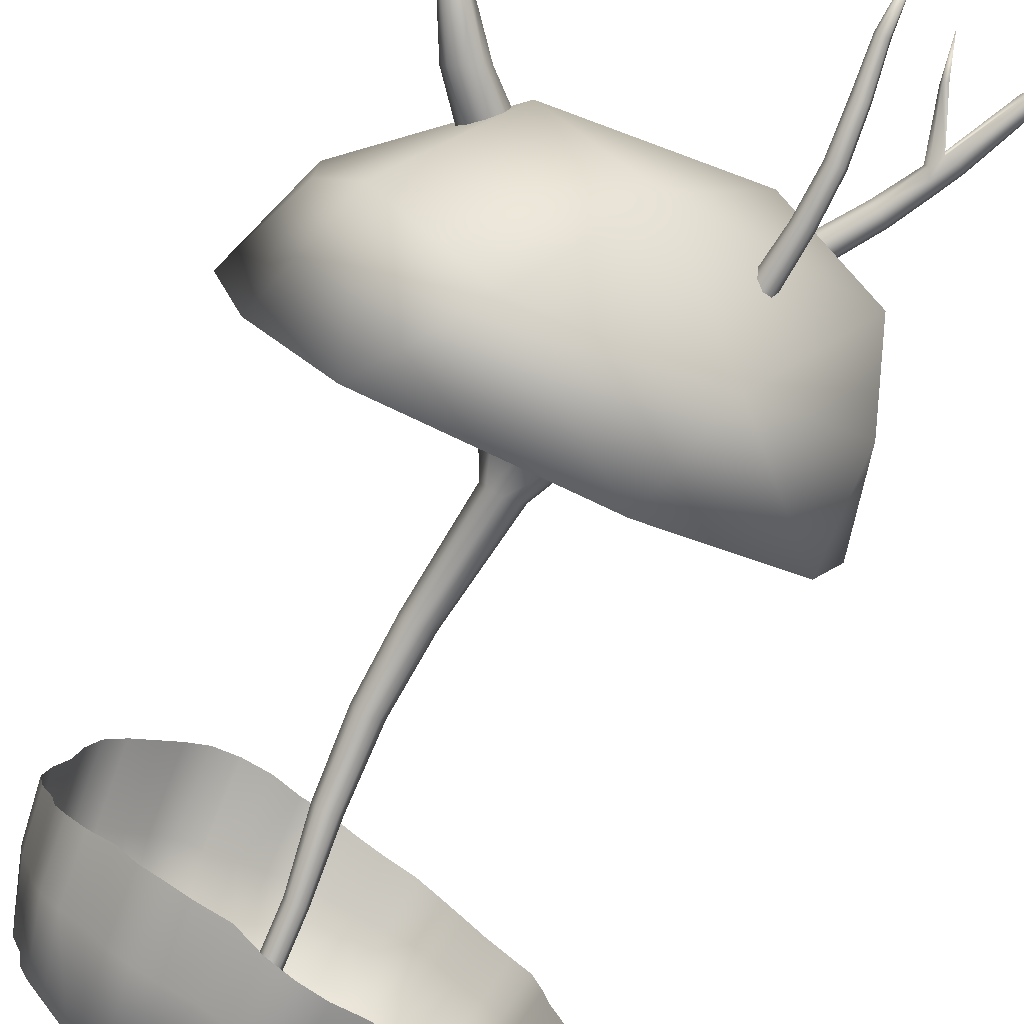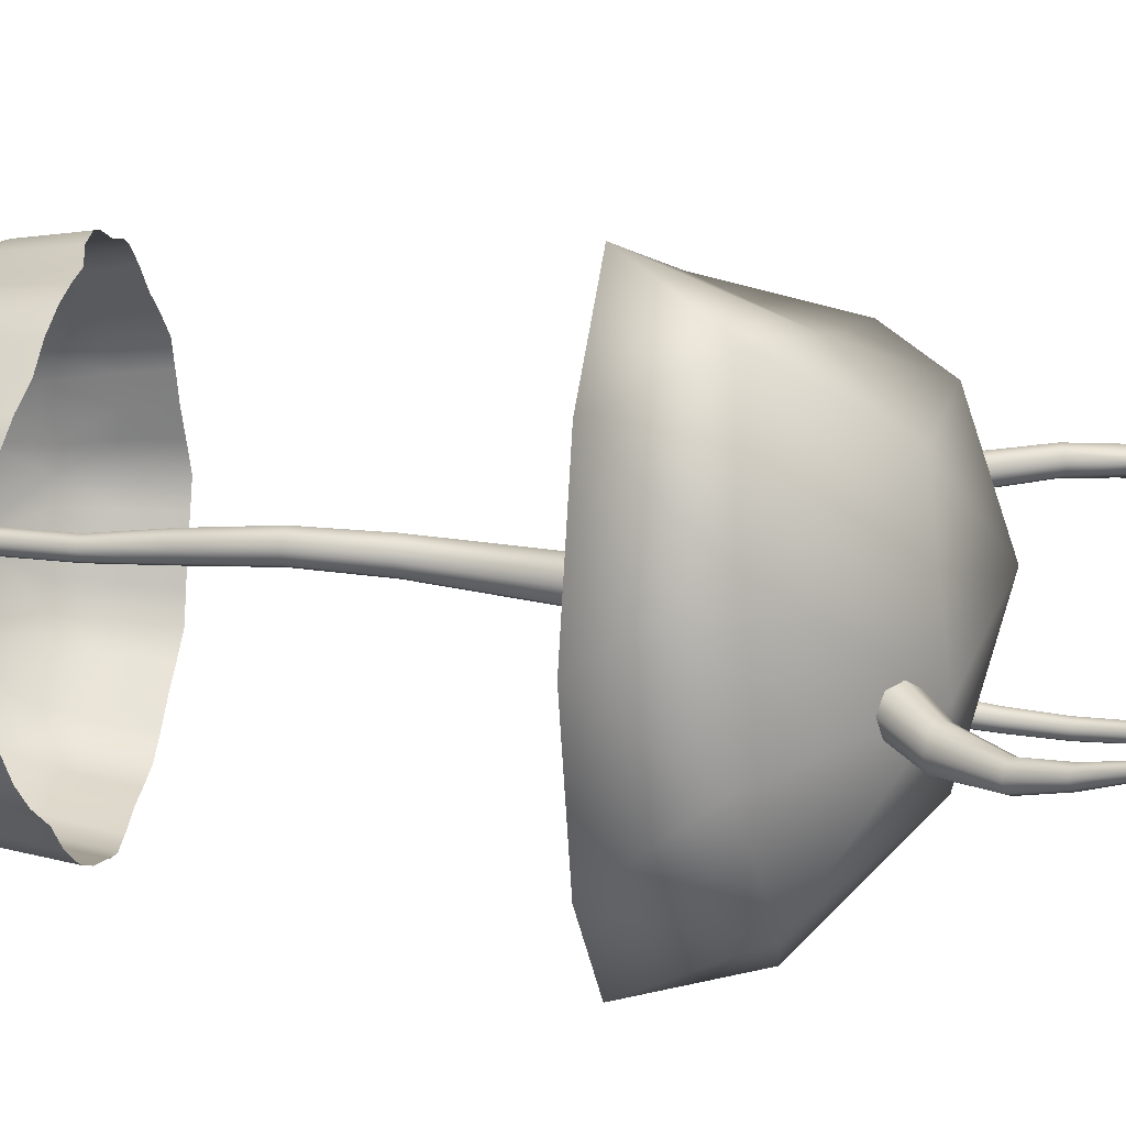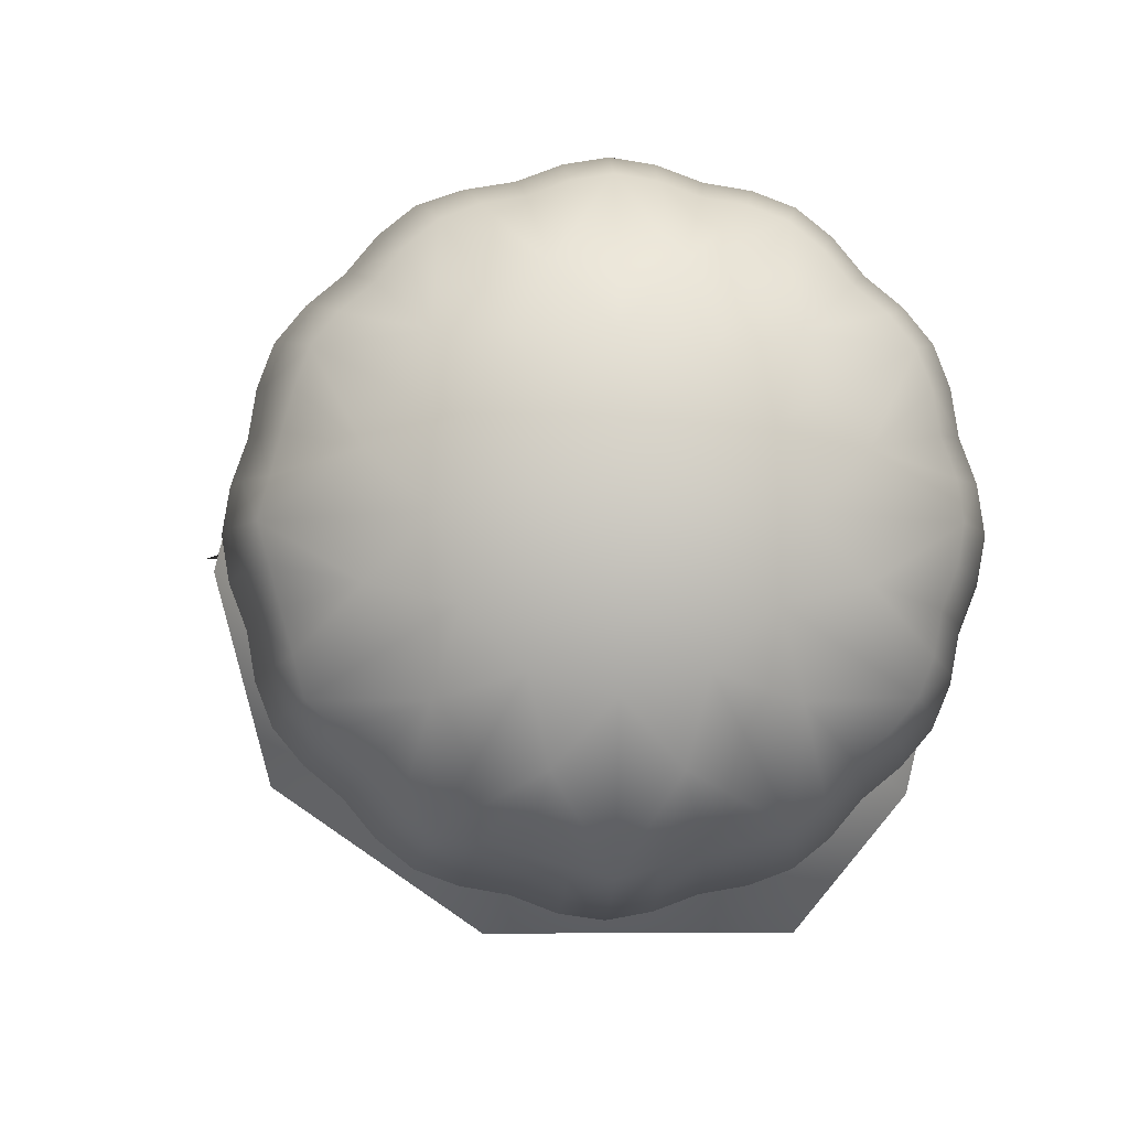
<metadata>
{"format":"obj","ext":"obj","renderer":"f3d","projection":"perspective","resolution":1024,"background":"white","views":[{"elev":-79.8,"azim":-25.1,"up":"+Z"},{"elev":14.7,"azim":-75.0,"up":"+Z"},{"elev":-4.1,"azim":178.1,"up":"+Z"}]}
</metadata>
<code>
v  -4.384 93.74 6.448
v  -6.124 93.74 5.728
v  -7.314 62.95 5.725
v  -5.578 62.95 6.443
v  -10.83 9.351 6.72
v  -8.181 -17.7 3.786
v  -6.867 -17.7 6.957
v  -9.751 9.351 9.332
v  5.312 -26.94 3.786
v  2.674 -26.94 10.16
v  6.4 -33.52 13.88
v  10.58 -33.52 3.786
v  -3.696 -26.94 12.79
v  -3.696 -33.52 18.06
v  2.674 -26.94 -2.584
v  6.4 -33.52 -6.311
v  -3.696 -26.94 -5.223
v  -3.696 -33.52 -10.49
v  -10.07 -26.94 -2.584
v  -13.79 -33.52 -6.311
v  -12.7 -26.94 3.786
v  -17.97 -33.52 3.786
v  -10.07 -26.94 10.16
v  -13.79 -33.52 13.88
v  0.788 -17.7 3.786
v  -0.5255 -17.7 6.957
v  -3.696 -17.7 8.271
v  -0.5255 -17.7 0.6152
v  -3.696 -17.7 -0.6982
v  -6.867 -17.7 0.6152
v  -1.922 93.74 3.986
v  -2.643 93.74 5.728
v  -3.842 62.95 5.725
v  -3.123 62.95 3.988
v  -2.643 93.74 2.246
v  -3.842 62.95 2.252
v  -4.384 93.74 1.525
v  -5.578 62.95 1.533
v  -6.124 93.74 2.246
v  -7.314 62.95 2.252
v  -6.845 93.74 3.986
v  -8.033 62.95 3.988
v  -7.138 9.351 3.025
v  -9.751 9.351 4.107
v  -7.542 45.84 2.788
v  -5.359 45.84 3.692
v  -5.874 27.5 4.942
v  -8.279 27.5 3.945
v  -10.68 27.5 4.942
v  -9.725 45.84 3.692
v  -4.526 9.351 4.107
v  -10.68 27.5 9.752
v  -11.68 27.5 7.347
v  -10.63 45.84 5.875
v  -9.725 45.84 8.059
v  -26.04 87.49 -34.91
v  -28.39 70.86 -38.98
v  -33.22 71.17 -35.01
v  -30.41 87.63 -31.32
v  35 87.49 26.13
v  38.91 74.18 28.38
v  41.08 74.69 22.55
v  36.98 87.66 20.83
v  8.605 74.18 49.7
v  15.07 74.37 48.59
v  13.34 87.66 44.47
v  7.474 87.49 45.48
v  -3.696 87.49 48.47
v  -3.696 74.18 52.99
v  2.454 74.37 51.97
v  1.889 87.66 47.54
v  29.91 74.18 37.39
v  34.93 74.36 33.19
v  31.39 87.66 30.5
v  26.82 87.49 34.3
v  18.65 87.49 42.48
v  20.91 74.18 46.4
v  25.72 74.37 42.44
v  23.02 87.66 38.89
v  -34.22 87.49 -26.73
v  -37.42 71.2 -29.94
v  -42.43 71.75 -25.72
v  -38.8 87.64 -22.94
v  -42.39 87.49 -18.56
v  -46.41 72.01 -20.88
v  -48.62 72.68 -15.05
v  -44.39 87.64 -13.27
v  -47.46 87.65 -1.808
v  -45.39 87.49 -7.385
v  -49.67 73.02 -8.534
v  -51.93 73.53 -2.387
v  -48.38 87.49 3.786
v  -52.93 73.69 3.786
v  -51.93 74.12 9.929
v  -47.46 87.66 9.366
v  -49.61 74.18 16.09
v  -48.51 74.37 22.55
v  -44.39 87.66 20.83
v  -45.39 87.49 14.96
v  -42.39 87.49 26.13
v  -46.31 74.18 28.39
v  -42.35 74.37 33.2
v  -38.8 87.66 30.5
v  -37.3 74.18 37.39
v  -33.11 74.37 42.44
v  -30.41 87.66 38.89
v  -34.22 87.49 34.3
v  -26.04 87.49 42.48
v  -28.3 74.18 46.4
v  -22.46 74.37 48.59
v  -20.74 87.66 44.47
v  -16 74.18 49.7
v  -9.847 74.37 51.97
v  -9.282 87.66 47.54
v  -14.87 87.49 45.48
v  -3.696 101.8 -18.86
v  -3.696 106.8 3.786
v  7.625 101.8 -15.82
v  4.795 96.42 -27.9
v  15.91 101.8 15.11
v  7.625 101.8 23.4
v  19.5 96.42 26.98
v  -3.696 101.8 26.43
v  4.795 96.42 35.48
v  15.91 101.8 -7.535
v  19.5 96.42 -19.41
v  -26.34 101.8 3.786
v  -23.31 101.8 -7.535
v  -35.39 96.42 -4.705
v  -53.78 60.54 10.17
v  -51.43 59.68 16.58
v  18.95 101.8 3.786
v  27.99 96.42 -4.705
v  -50.3 58.74 23.3
v  -48.01 57.74 29.37
v  -16.49 56.62 51.52
v  -10.09 58.84 53.89
v  -54.86 60.95 3.786
v  -15.02 101.8 23.4
v  -12.19 96.42 35.48
v  -50.35 58.73 -15.78
v  -51.43 59.59 -9.005
v  -3.696 60.01 54.95
v  -38.64 55.9 -31.16
v  -43.84 56.85 -26.79
v  -29.28 55.49 48.1
v  -23.21 55.76 50.37
v  -53.79 60.45 -2.622
v  -38.64 56.1 38.73
v  -34.29 55.85 43.98
v  -48.01 57.53 -21.8
v  -43.89 56.94 34.38
v  -3.444 9.351 6.72
v  -4.877 27.5 7.347
v  -4.454 45.84 5.875
v  -4.526 9.351 9.332
v  -7.138 9.351 10.41
v  -5.874 27.5 9.752
v  -8.279 27.5 10.75
v  -7.542 45.84 8.963
v  -5.359 45.84 8.059
v  -23.31 101.8 15.11
v  -26.89 96.42 26.98
v  -35.39 96.42 12.28
v  27.99 96.42 12.28
v  -12.19 96.42 -27.9
v  -15.02 101.8 -15.82
v  -26.89 96.42 -19.41
v  41.03 76.4 -14.96
v  42.12 76.16 -8.491
v  44.04 64.11 -9.005
v  42.91 64.16 -15.75
v  40.61 63.78 -21.8
v  38.84 76.16 -20.77
v  -16.49 55.92 -43.95
v  -23.21 55.53 -42.79
v  -22.53 71.09 -41.17
v  -16.04 71.05 -42.28
v  -29.28 55.2 -40.52
v  -20.74 87.63 -36.9
v  21.89 64.17 48.1
v  26.89 64.68 43.98
v  31.25 64.74 38.73
v  36.45 64.99 34.36
v  40.61 64.78 29.37
v  36.48 63.8 -26.8
v  34.88 76.03 -25.59
v  31.25 63.4 -31.16
v  29.87 75.43 -29.78
v  26.92 63.31 -36.47
v  25.7 75.05 -34.88
v  21.89 62.87 -40.52
v  20.9 74.28 -38.82
v  2.699 61.39 53.89
v  9.095 62.14 51.52
v  15.82 62.95 50.37
v  15.77 62.33 -42.76
v  15.04 74.06 -41.01
v  9.095 61.33 -43.95
v  8.616 73.47 -42.17
v  2.675 60.47 -46.43
v  2.438 73.13 -44.53
v  -3.696 59.26 -47.38
v  -3.698 72.45 -45.52
v  42.89 64.99 23.3
v  44.04 64.74 16.58
v  42.18 74.84 16.08
v  46.34 64.68 10.19
v  44.39 75.38 9.945
v  47.47 64.17 3.786
v  45.44 75.5 3.785
v  -10.11 57.98 -46.25
v  -9.883 71.9 -44.5
v  -34.29 55.69 -36.42
v  46.44 64.33 -2.603
v  44.42 76.06 -2.343
v  41.59 87.82 3.786
v  40.06 87.68 -1.79
v  -9.292 87.64 -39.97
v  -3.696 87.82 -41.5
v  40.04 87.68 9.382
v  38.56 87.82 15.11
v  1.877 87.64 -39.98
v  7.625 87.82 -38.47
v  18.95 87.82 -35.43
v  13.33 87.66 -36.9
v  23.01 87.66 -31.32
v  27.23 87.82 -27.15
v  35.52 87.82 -18.86
v  31.39 87.69 -22.94
v  -15.02 87.82 -38.47
v  36.99 87.69 -13.26
v  38.56 87.82 -7.535
v  16 -83.52 5.643
v  -27.44 -80.34 -4.065
v  -3.264 -76.83 -25.97
v  -54.82 -54.03 -11.34
v  -55.45 -54.03 21.55
v  40.2 -73.57 -4.189
v  31.01 -71.33 31.18
v  -18.14 -74.36 31.26
v  -63.73 -31.08 5.766
v  -20.59 -54.03 -49.67
v  -46.7 -59.33 -35.68
v  -37.48 -31.08 -51.51
v  47.05 -54.03 -11.56
v  20.93 -54.03 -35.8
v  45.09 -31.08 -28.52
v  39.37 -56.03 38.75
v  48.84 -56.03 15.14
v  46.9 -31.08 34.68
v  -46.61 -54.03 50.46
v  -3.128 -56.03 44.1
v  -37.29 -31.08 62.87
v  -55.52 -31.08 -29.6
v  11.66 -31.08 -51.59
v  54.3 -31.08 5.519
v  11.85 -31.08 50.1
v  -55.42 -31.08 41.09
v  -43.77 -79.02 -7.236
v  -36.92 -70.61 -3.765
v  -35.51 -71.28 -7.516
v  -42.62 -79.57 -10.33
v  -55.81 -117.7 -4.634
v  -60.98 -130.6 -4.002
v  -56.04 -117.6 -4.004
v  -56.75 -118.9 -3.374
v  -56.18 -119.2 -3.113
v  -54.76 -118.4 -3.232
v  -54.74 -119.4 -3.997
v  -54.76 -118.4 -4.762
v  -55.24 -118 -4.894
v  -39.83 -80.9 -2.864
v  -32.13 -72.89 1.542
v  -35.51 -71.28 -0.0127
v  -42.62 -79.57 -4.144
v  -45.52 -93.12 -5.939
v  -47.36 -92.24 -5.095
v  -50.76 -101.4 -4.061
v  -49.37 -102.1 -4.698
v  -49.2 -91.36 -5.939
v  -52.15 -100.8 -4.698
v  -37.04 -82.23 -4.144
v  -28.74 -74.5 -0.0127
v  -53.88 -116.4 -3.13
v  -55.58 -117.4 -2.968
v  -49.2 -91.36 -10.02
v  -49.96 -91 -7.978
v  -52.73 -100.5 -6.236
v  -52.15 -100.8 -7.774
v  -58.83 -120.1 -5.403
v  -57.03 -117.9 -4.969
v  -57.49 -119.7 -4.759
v  -59.14 -121.3 -5.26
v  -56.29 -117.1 -3.289
v  -55.64 -115.8 -4.066
v  -27.34 -75.17 -3.765
v  -35.88 -82.78 -7.236
v  -44.75 -93.48 -7.978
v  -48.8 -102.3 -6.236
v  -54.07 -125.9 -3.633
v  -53.9 -122.5 -3.229
v  -54.69 -122.8 -3.32
v  -54.46 -126 -3.679
v  -32.13 -72.89 -9.07
v  -28.74 -74.5 -7.516
v  -37.04 -82.23 -10.33
v  -39.83 -80.9 -11.61
v  -45.52 -93.12 -10.02
v  -47.36 -92.24 -10.86
v  -50.76 -101.4 -8.411
v  -49.37 -102.1 -7.774
v  -54.64 -116.2 -5.165
v  -53.88 -116.4 -5.017
v  -54.75 -122.9 -4.001
v  -54.56 -126 -4.019
v  -55.34 -115.9 -4.844
v  19.67 -81.1 -22.83
v  17.89 -64.62 -21.22
v  19.82 -64.62 -20.42
v  21.27 -81.1 -22.17
v  19.07 -113.8 -20.69
v  18.01 -132.5 -18.9
v  18.01 -113.8 -21.13
v  16.95 -113.8 -20.69
v  16.51 -113.8 -19.63
v  16.95 -113.8 -18.57
v  18.01 -113.8 -18.14
v  19.07 -113.8 -18.57
v  19.51 -113.8 -19.63
v  17.42 -81.1 -20.58
v  15.16 -64.62 -18.49
v  15.96 -64.62 -20.42
v  18.08 -81.1 -22.17
v  17.28 -103.3 -20.83
v  17.83 -103.3 -19.5
v  18.59 -92.15 -19.81
v  17.98 -92.15 -21.28
v  18.59 -92.15 -22.74
v  17.83 -103.3 -22.16
v  18.08 -81.1 -18.99
v  15.96 -64.62 -16.55
v  21.52 -92.15 -22.74
v  20.06 -92.15 -23.35
v  19.16 -103.3 -22.71
v  20.49 -103.3 -22.16
v  17.89 -64.62 -15.75
v  19.67 -81.1 -18.33
v  20.06 -92.15 -19.21
v  19.16 -103.3 -18.95
v  20.62 -64.62 -18.49
v  19.82 -64.62 -16.55
v  21.27 -81.1 -18.99
v  21.93 -81.1 -20.58
v  21.52 -92.15 -19.81
v  22.13 -92.15 -21.28
v  21.04 -103.3 -20.83
v  20.49 -103.3 -19.5
v  50.46 -113.1 16.81
v  62.22 -136.9 15.32
v  50.99 -112.8 15.32
v  50.46 -113.1 13.83
v  49.2 -113.9 13.21
v  47.93 -114.6 13.83
v  47.4 -115 15.32
v  47.93 -114.6 16.81
v  49.2 -113.9 17.43
v  40.6 -100.5 15.36
v  39.01 -97.69 15.83
v  40.17 -95.54 14.79
v  42.91 -100.5 14.29
v  35.17 -86.74 15.29
v  26.14 -73.99 14.5
v  28.05 -72.81 15.43
v  36.93 -85.65 16.14
v  41.85 -94.5 15.61
v  44.5 -99.49 15.07
v  33.41 -87.82 16.14
v  24.23 -75.17 15.43
v  36.93 -85.65 20.27
v  37.65 -85.2 18.21
v  28.84 -72.32 17.67
v  28.05 -72.81 19.91
v  42.54 -94.07 17.58
v  45.16 -99.08 16.94
v  41.85 -94.5 19.55
v  44.5 -99.49 18.82
v  32.68 -88.27 18.21
v  23.44 -75.66 17.67
v  35 -110.9 16.58
v  34.67 -110.8 17.44
v  38.34 -97.45 17.63
v  40.51 -101.2 16.89
v  26.14 -73.99 20.84
v  24.23 -75.17 19.91
v  33.41 -87.82 20.27
v  35.17 -86.74 21.13
v  42.91 -100.5 19.6
v  40.17 -95.54 20.36
v  39.01 -97.69 19.24
v  40.6 -100.5 18.61
v  35.76 -112.3 16.35
v  35.71 -112.6 17.08
v  35 -110.9 18.21
v  35.76 -112.3 17.91
v  33 -120.7 17.26
v  -53.33 -108.9 -5.422
v  -52.33 -109.4 -5.882
v  -51.32 -109.8 -5.422
v  -50.91 -110 -4.311
v  -51.32 -109.8 -3.2
v  -53.74 -108.7 -4.311
v  -53.33 -108.9 -3.2
v  -52.33 -109.4 -2.74
v  -53.52 -115.7 -4.073
v  -53.91 -125.9 -4.052
v  -53.59 -122.4 -4.069
v  -54.46 -126 -4.357
v  -54.69 -122.8 -4.682
v  -54.07 -125.9 -4.472
v  -53.9 -122.5 -4.909
v  -59.03 -120 -4.876
v  -59.3 -121.2 -4.833
v  -57.73 -119.6 -4.129
v  -57.32 -117.7 -4.192
v  -57.92 -120 -2.296
v  -58.3 -119.9 -2.763
v  -57.54 -120.5 -2.693
v  -58.2 -120.4 -3.104
v  -59.77 -122.9 -2.461
v  -60.26 -122.2 -5.555
v  -54.27 -128.9 -3.88
v  -7.998 -31.08 3.881
g O_JungleWorldIsland_a
f 1 2 3 4
f 5 6 7 8
f 9 10 11 12
f 10 13 14 11
f 15 9 12 16
f 17 15 16 18
f 19 17 18 20
f 21 19 20 22
f 23 21 22 24
f 13 23 24 14
f 25 26 10 9
f 26 27 13 10
f 28 25 9 15
f 29 28 15 17
f 30 29 17 19
f 6 30 19 21
f 7 6 21 23
f 27 7 23 13
f 31 32 33 34
f 32 1 4 33
f 35 31 34 36
f 37 35 36 38
f 39 37 38 40
f 41 39 40 42
f 2 41 42 3
f 43 29 30 44
f 45 46 47 48
f 48 43 44 49
f 48 49 50 45
f 45 50 40 38
f 51 28 29 43
f 47 51 43 48
f 46 45 38 36
f 52 53 5 8
f 44 30 6 5
f 49 44 5 53
f 49 53 54 50
f 53 52 55 54
f 54 55 3 42
f 50 54 42 40
f 56 57 58 59
f 60 61 62 63
f 64 65 66 67
f 68 69 70 71
f 72 73 74 75
f 76 77 78 79
f 80 81 82 83
f 84 85 86 87
f 88 89 90 91
f 92 93 94 95
f 96 97 98 99
f 100 101 102 103
f 104 105 106 107
f 108 109 110 111
f 112 113 114 115
f 116 117 118 119
f 120 117 121 122
f 121 117 123 124
f 118 117 125 126
f 127 117 128 129
f 95 94 96 99
f 130 131 96 94
f 125 117 132 133
f 134 135 101 97
f 112 136 137 113
f 97 101 100 98
f 93 138 130 94
f 123 117 139 140
f 113 69 68 114
f 86 141 142 90
f 111 110 112 115
f 113 137 143 69
f 91 93 92 88
f 81 144 145 82
f 109 146 147 110
f 90 142 148 91
f 91 148 138 93
f 131 134 97 96
f 110 147 136 112
f 149 150 105 104
f 103 102 104 107
f 87 86 90 89
f 105 109 108 106
f 150 146 109 105
f 85 151 141 86
f 135 152 102 101
f 152 149 104 102
f 25 28 51 153
f 47 154 153 51
f 155 154 47 46
f 34 155 46 36
f 27 26 156 157
f 157 156 158 159
f 160 159 158 161
f 4 160 161 33
f 26 25 153 156
f 156 153 154 158
f 161 158 154 155
f 33 161 155 34
f 7 27 157 8
f 8 157 159 52
f 160 55 52 159
f 3 55 160 4
f 162 163 139 117
f 127 164 162 117
f 120 165 132 117
f 116 166 167 117
f 167 168 128 117
f 82 145 151 85
f 82 85 84 83
f 169 170 171 172
f 172 173 174 169
f 175 176 177 178
f 176 179 57 177
f 177 57 56 180
f 77 181 182 78
f 78 182 183 72
f 79 78 72 75
f 73 72 183 184
f 184 185 61 73
f 73 61 60 74
f 174 173 186 187
f 186 188 189 187
f 188 190 191 189
f 190 192 193 191
f 69 143 194 70
f 70 194 195 64
f 71 70 64 67
f 64 195 196 65
f 65 196 181 77
f 65 77 76 66
f 192 197 198 193
f 197 199 200 198
f 199 201 202 200
f 201 203 204 202
f 61 185 205 62
f 62 205 206 207
f 207 206 208 209
f 208 210 211 209
f 203 212 213 204
f 212 175 178 213
f 57 179 214 58
f 58 214 144 81
f 59 58 81 80
f 211 210 215 216
f 216 215 171 170
f 217 211 216 218
f 204 213 219 220
f 221 222 207 209
f 200 202 223 224
f 225 193 198 226
f 189 191 227 228
f 229 174 187 230
f 178 177 180 231
f 170 169 232 233
f 119 226 224 223
f 119 118 225 226
f 165 221 217 132
f 222 221 165 63
f 60 63 165 120
f 122 79 75 74
f 122 121 76 79
f 124 71 67 66
f 124 123 68 71
f 126 230 228 227
f 126 125 229 230
f 166 180 56 167
f 231 180 166 219
f 220 219 166 116
f 168 83 84 128
f 80 83 168 59
f 56 59 168 167
f 129 87 89 88
f 129 128 84 87
f 163 106 108 139
f 107 106 163 103
f 100 103 163 162
f 133 218 233 232
f 133 132 217 218
f 140 111 115 114
f 140 139 108 111
f 164 98 100 162
f 99 98 164 95
f 229 125 133 232
f 68 123 140 114
f 220 116 119 223
f 60 120 122 74
f 76 121 124 66
f 225 118 126 227
f 92 127 129 88
f 92 95 164 127
f 169 174 229 232
f 228 230 187 189
f 191 193 225 227
f 224 226 198 200
f 202 204 220 223
f 63 62 207 222
f 209 211 217 221
f 213 178 231 219
f 218 216 170 233
f 234 235 236
f 237 235 238
f 234 236 239
f 234 239 240
f 234 240 241
f 237 238 242
f 243 244 245
f 246 247 248
f 249 250 251
f 252 253 254
f 237 242 255
f 243 245 256
f 246 248 257
f 249 251 258
f 252 254 259
f 254 253 258
f 253 249 258
f 251 250 257
f 250 246 257
f 248 247 256
f 247 243 256
f 245 244 255
f 244 237 255
f 242 238 259
f 238 252 259
f 241 253 252
f 241 240 253
f 240 249 253
f 240 250 249
f 240 239 250
f 239 246 250
f 239 247 246
f 239 236 247
f 236 243 247
f 238 241 252
f 238 235 241
f 235 234 241
f 236 244 243
f 236 235 244
f 235 237 244
f 260 261 262 263
f 264 265 266
f 266 265 267
f 267 265 268
f 268 265 269
f 269 265 270
f 271 265 272
f 270 265 271
f 272 265 264
f 273 274 275 276
f 277 278 279 280
f 278 273 276 281
f 278 281 282 279
f 283 284 274 273
f 277 283 273 278
f 269 285 286 268
f 287 288 260 263
f 276 275 261 260
f 281 276 260 288
f 281 288 289 282
f 288 287 290 289
f 291 292 293 294
f 295 296 266 267
f 297 284 283 298
f 277 299 298 283
f 300 299 277 280
f 301 302 303 304
f 305 306 307 308
f 308 307 309 310
f 311 310 309 312
f 272 313 314 271
f 306 297 298 307
f 307 298 299 309
f 312 309 299 300
f 304 303 315 316
f 262 305 308 263
f 263 308 310 287
f 290 287 310 311
f 264 317 313 272
f 318 319 320 321
f 322 323 324
f 324 323 325
f 325 323 326
f 326 323 327
f 327 323 328
f 329 323 330
f 328 323 329
f 330 323 322
f 331 332 333 334
f 335 336 337 338
f 338 331 334 339
f 338 339 340 335
f 335 340 325 326
f 341 342 332 331
f 337 341 331 338
f 336 335 326 327
f 343 344 318 321
f 334 333 319 318
f 339 334 318 344
f 339 344 345 340
f 344 343 346 345
f 345 346 322 324
f 340 345 324 325
f 347 342 341 348
f 337 349 348 341
f 350 349 337 336
f 328 350 336 327
f 351 352 353 354
f 354 353 355 356
f 357 356 355 358
f 330 357 358 329
f 352 347 348 353
f 353 348 349 355
f 358 355 349 350
f 329 358 350 328
f 320 351 354 321
f 321 354 356 343
f 357 346 343 356
f 322 346 357 330
f 359 360 361
f 361 360 362
f 362 360 363
f 363 360 364
f 364 360 365
f 366 360 367
f 365 360 366
f 367 360 359
f 368 369 370 371
f 372 373 374 375
f 370 376 377 371
f 371 377 362 363
f 378 379 373 372
f 364 368 371 363
f 380 381 382 383
f 375 374 382 381
f 376 384 385 377
f 384 386 387 385
f 385 387 359 361
f 377 385 361 362
f 378 388 389 379
f 369 390 391 392
f 393 368 364 365
f 394 395 396 397
f 398 399 400 401
f 398 401 366 367
f 395 389 388 396
f 402 368 393 403
f 366 401 393 365
f 383 394 397 380
f 398 387 386 399
f 359 387 398 367
f 399 386 380 397
f 396 388 392 400
f 399 397 396 400
f 392 388 378 369
f 381 380 386 384
f 375 381 384 376
f 372 375 376 370
f 378 372 370 369
f 390 369 368 402
f 392 391 404 400
f 404 405 401 400
f 405 403 393 401
f 402 403 406
f 404 391 406
f 390 402 406
f 391 390 406
f 405 404 406
f 403 405 406
f 407 290 311 408
f 409 312 300 410
f 408 311 312 409
f 410 300 280 411
f 282 289 412 413
f 289 290 407 412
f 280 279 414 411
f 279 282 413 414
f 317 407 408 313
f 409 410 415 314
f 314 313 408 409
f 415 410 411 285
f 413 412 296 295
f 317 296 412 407
f 285 411 414 286
f 414 413 295 286
f 416 417 302 301
f 418 316 315 419
f 416 420 421 417
f 420 418 419 421
f 421 419 271 314
f 417 421 314 415
f 419 315 270 271
f 417 415 285 302
f 303 269 270 315
f 302 285 269 303
f 422 423 424 425
f 422 425 292 291
f 423 294 293 424
f 293 264 266 424
f 292 425 296 317
f 425 424 266 296
f 292 317 264 293
f 426 286 295 427
f 426 428 268 286
f 428 429 267 268
f 427 295 267 429
f 427 429 430
f 429 428 430
f 428 426 430
f 426 427 430
f 291 294 431
f 294 423 431
f 422 291 431
f 423 422 431
f 316 418 432
f 304 316 432
f 420 416 432
f 301 304 432
f 416 301 432
f 418 420 432
f 248 256 433
f 255 242 433
f 256 245 433
f 251 257 433
f 254 258 433
f 258 251 433
f 242 259 433
f 259 254 433
f 257 248 433
f 245 255 433

</code>
